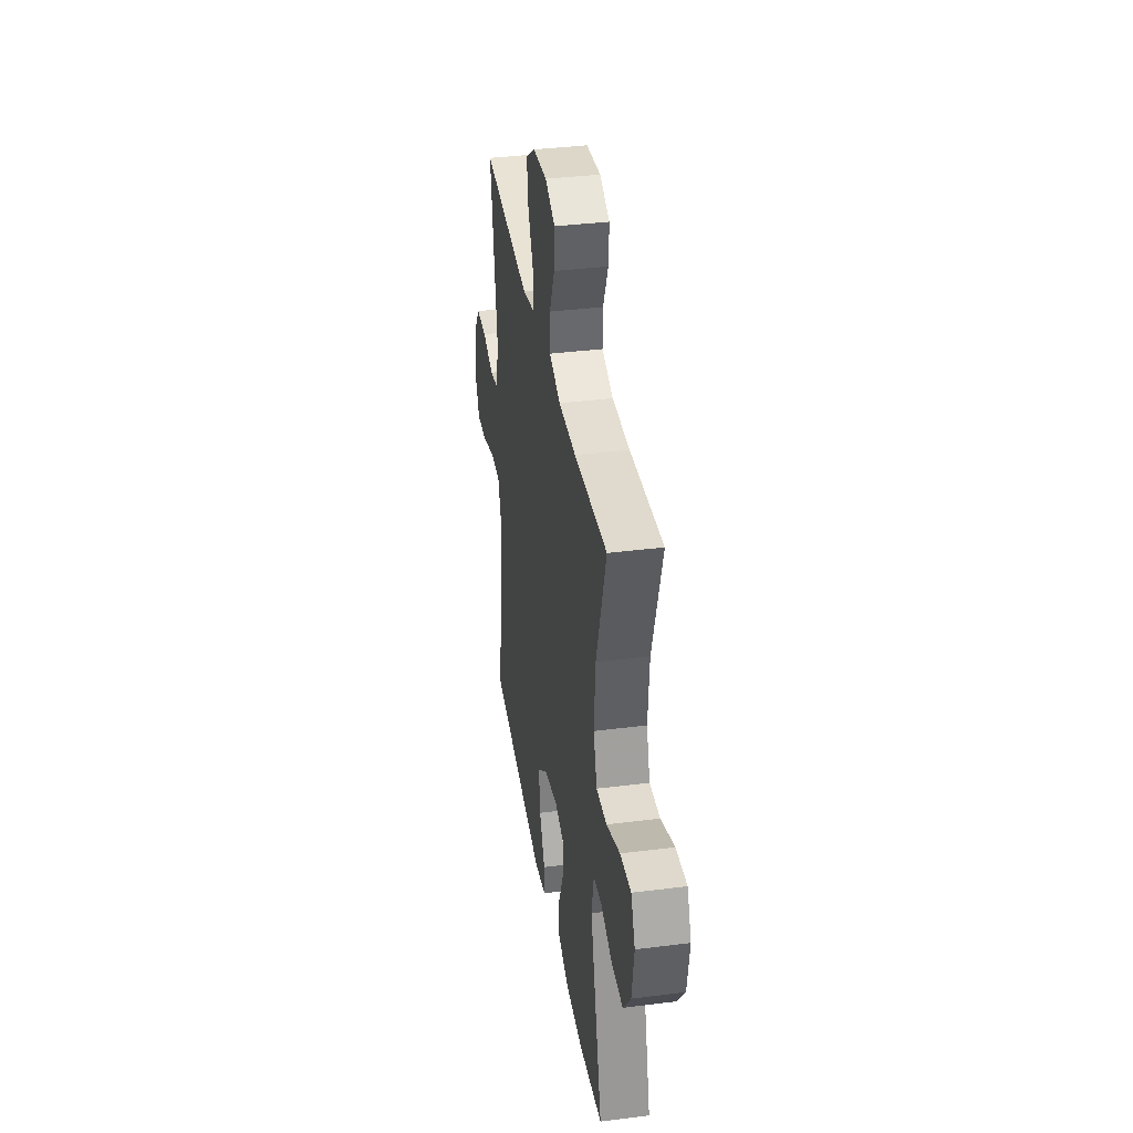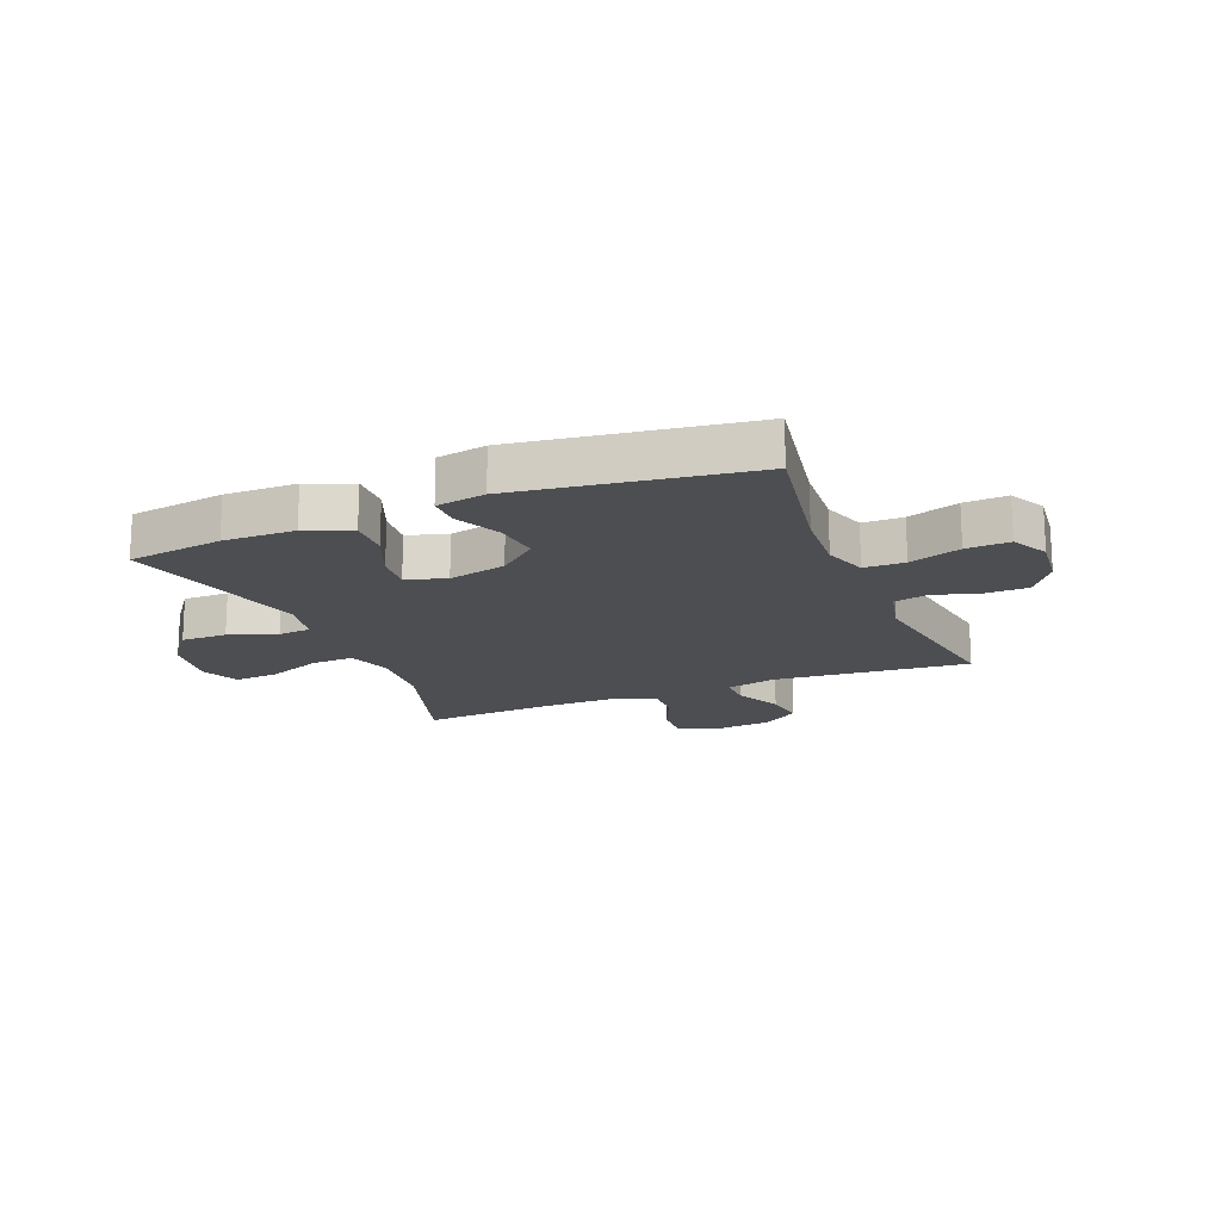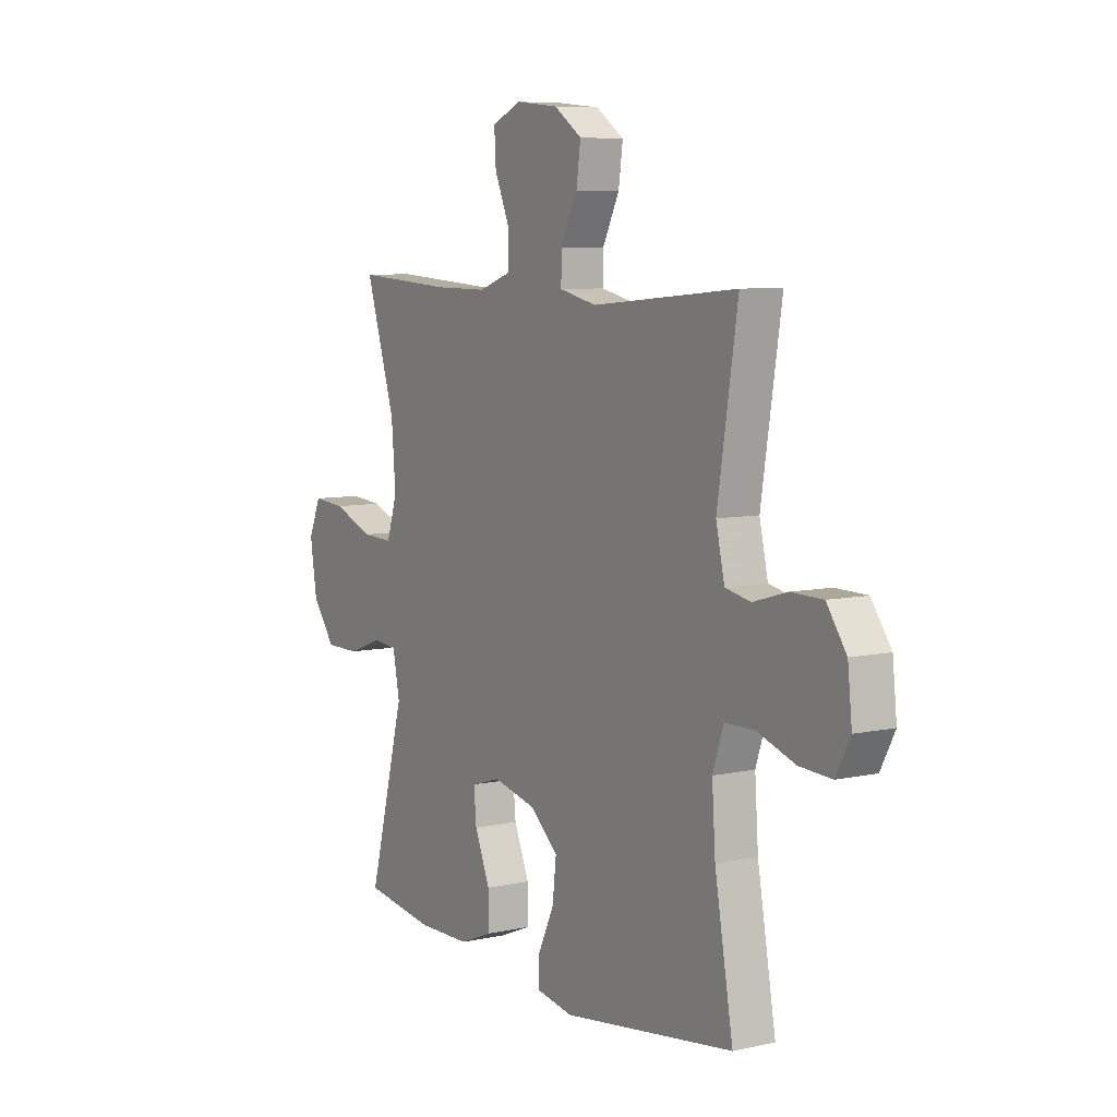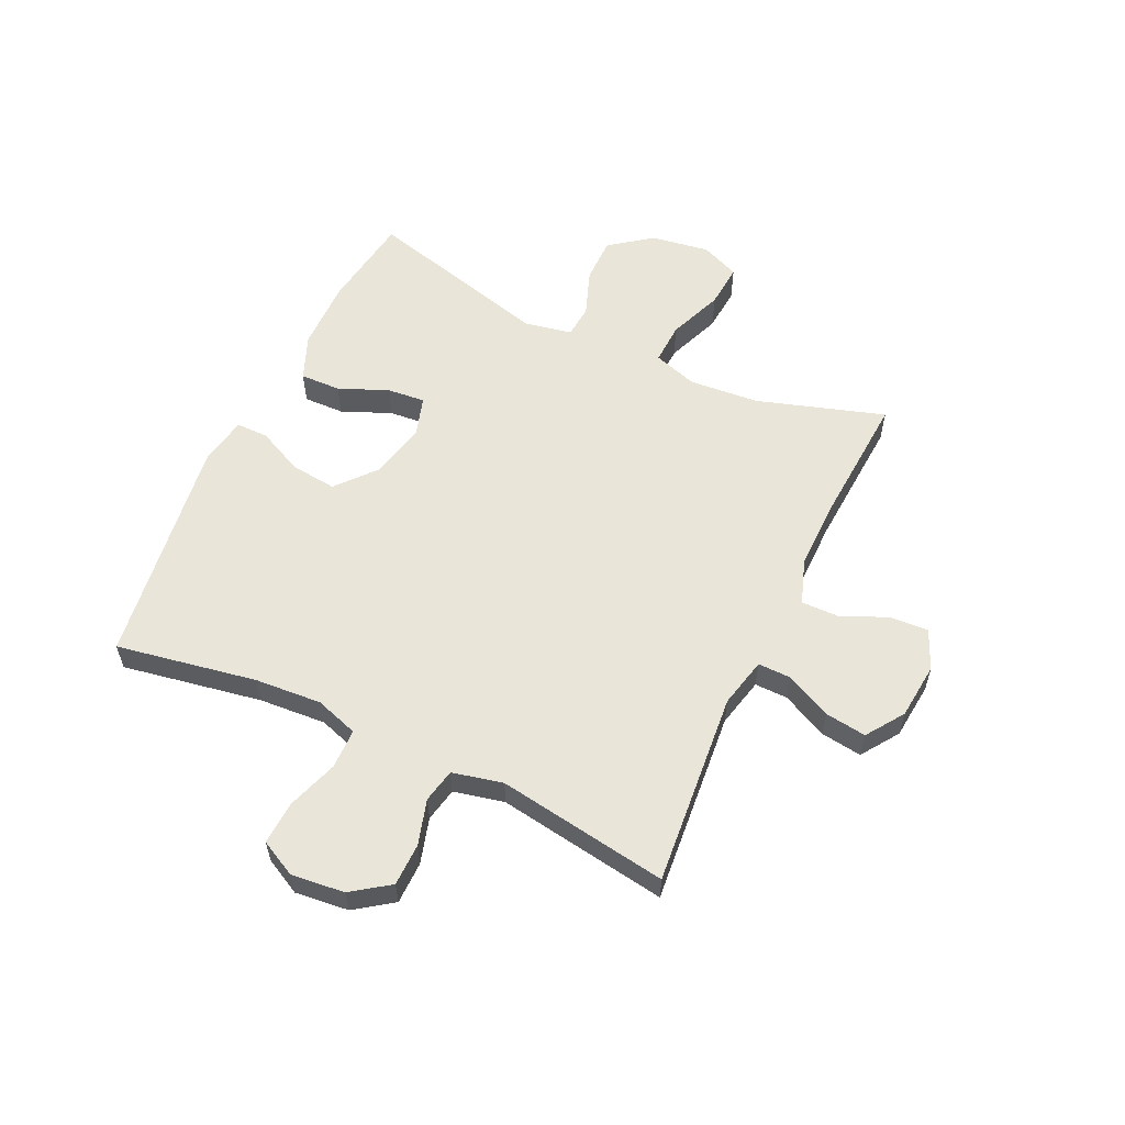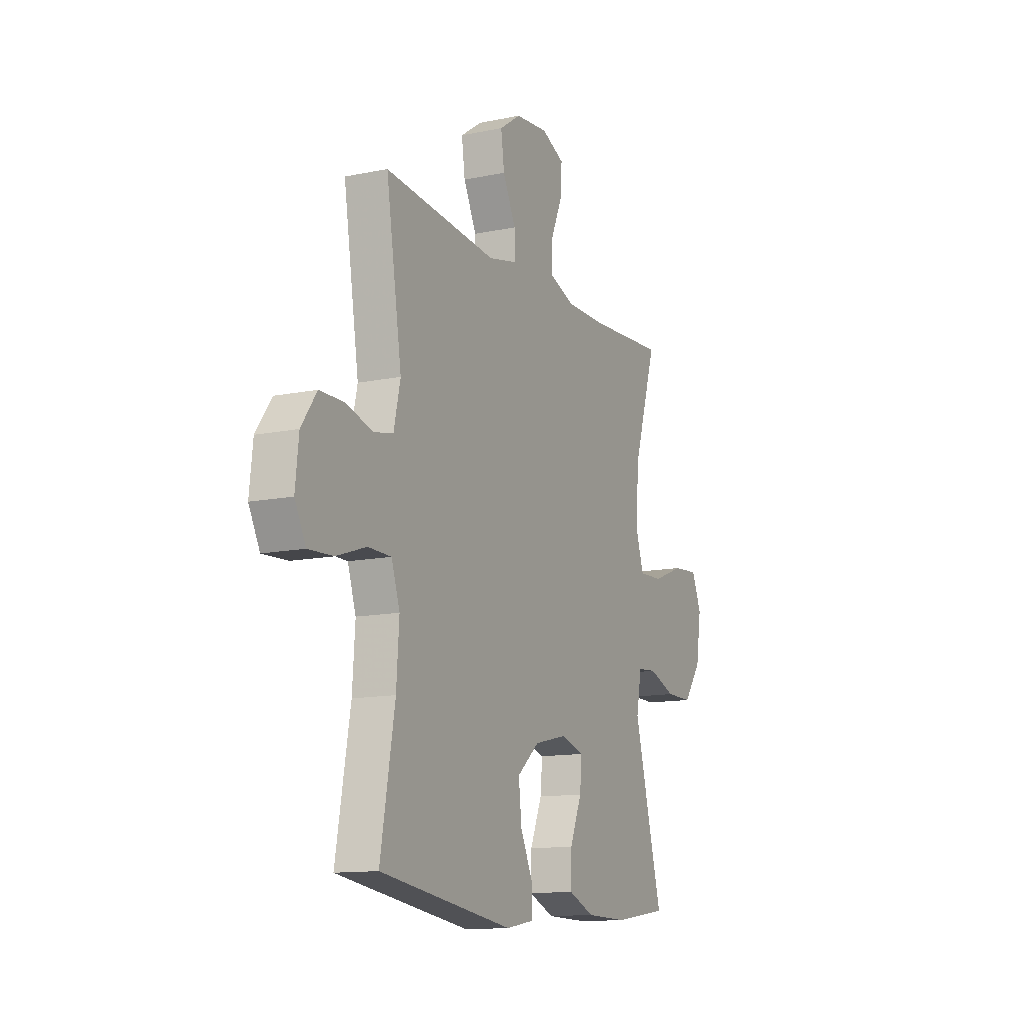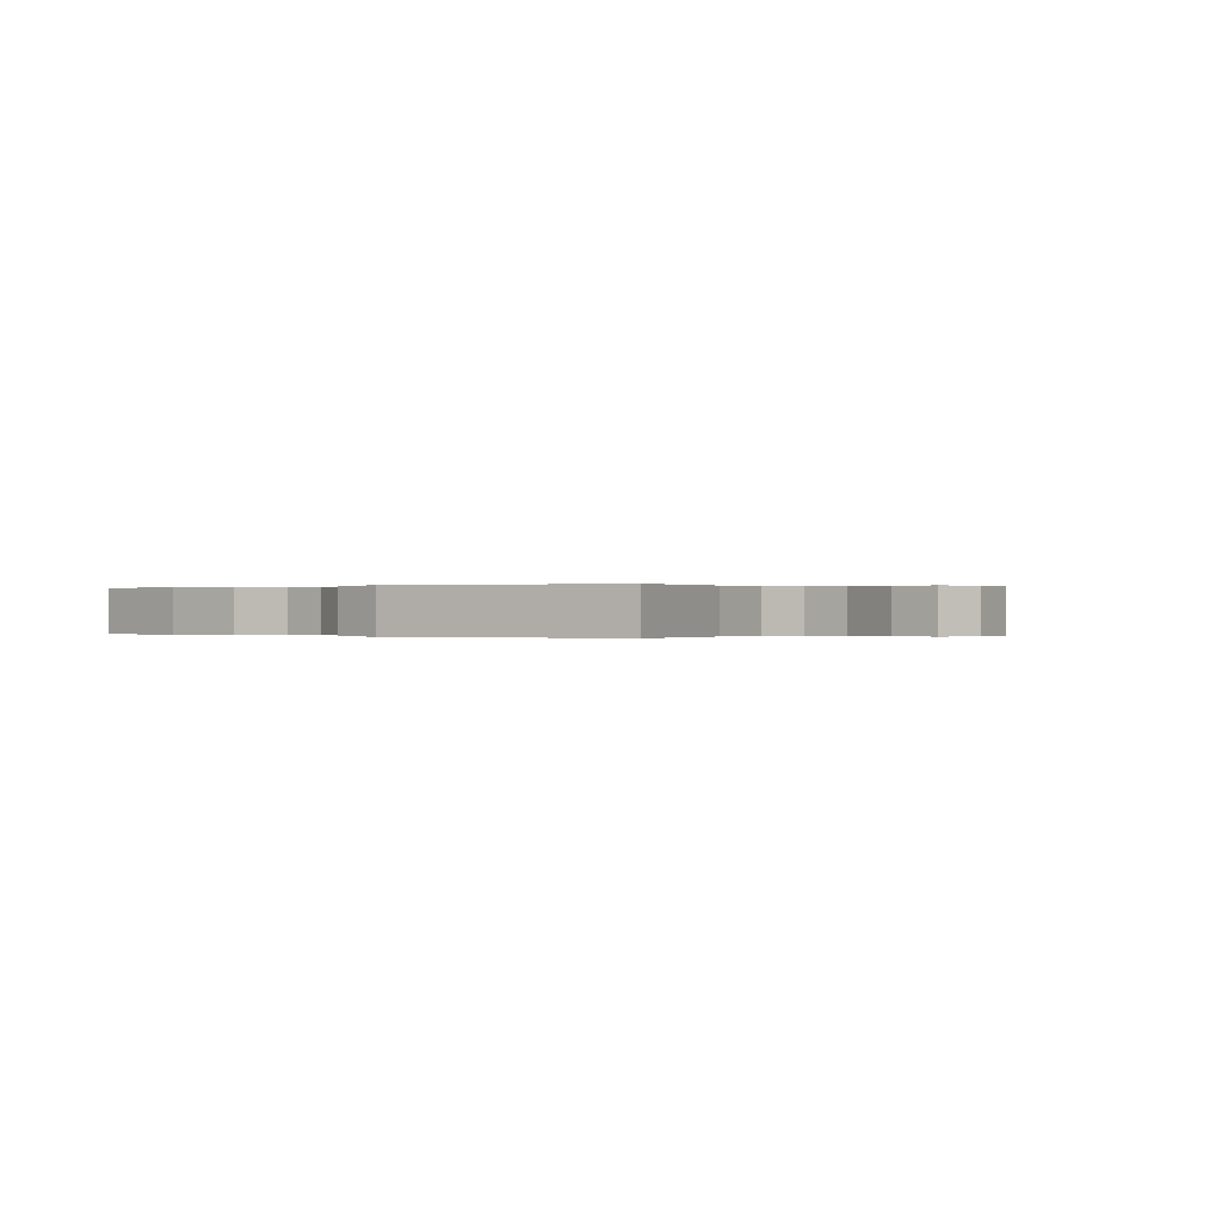
<metadata>
{"format":"obj","ext":"obj","renderer":"f3d","projection":"perspective","resolution":1024,"background":"white","views":[{"elev":36.8,"azim":80.7,"up":"+Z"},{"elev":-17.2,"azim":-157.9,"up":"+Y"},{"elev":7.4,"azim":-122.0,"up":"+Z"},{"elev":57.7,"azim":-64.9,"up":"+Y"},{"elev":-12.8,"azim":-64.5,"up":"+Z"},{"elev":-0.0,"azim":-143.6,"up":"+Y"}]}
</metadata>
<code>
v 0.5 0.07 -0.5
v 0.334 0.07 -0.524
v 0.21 0.07 -0.522
v 0.132 0.07 -0.49
v 0.134 0.07 -0.419
v 0.17 0.07 -0.333
v 0.176 0.07 -0.267
v 0.107 0.07 -0.246
v 0.007 0.07 -0.269
v -0.06 0.07 -0.326
v -0.051 0.07 -0.406
v -0.013 0.07 -0.486
v -0.013 0.07 -0.542
v -0.098 0.07 -0.557
v -0.5 0.07 -0.5
v -0.457 0.07 -0.256
v -0.449 0.07 -0.139
v -0.474 0.07 -0.064
v -0.544 0.07 -0.063
v -0.633 0.07 -0.093
v -0.708 0.07 -0.097
v -0.741 0.07 -0.034
v -0.731 0.07 0.059
v -0.685 0.07 0.124
v -0.611 0.07 0.125
v -0.532 0.07 0.102
v -0.473 0.07 0.114
v -0.453 0.07 0.202
v -0.5 0.07 0.5
v -0.161 0.07 0.47
v -0.074 0.07 0.49
v -0.075 0.07 0.548
v -0.114 0.07 0.627
v -0.124 0.07 0.699
v -0.059 0.07 0.744
v 0.04 0.07 0.754
v 0.109 0.07 0.724
v 0.105 0.07 0.657
v 0.07 0.07 0.576
v 0.069 0.07 0.511
v 0.147 0.07 0.484
v 0.269 0.07 0.485
v 0.5 0.07 0.5
v 0.43 0.07 0.278
v 0.42 0.07 0.156
v 0.445 0.07 0.079
v 0.518 0.07 0.082
v 0.613 0.07 0.119
v 0.69 0.07 0.125
v 0.719 0.07 0.057
v 0.703 0.07 -0.045
v 0.649 0.07 -0.117
v 0.569 0.07 -0.117
v 0.487 0.07 -0.087
v 0.43 0.07 -0.092
v 0.414 0.07 -0.175
v 0.5 0 -0.5
v 0.334 0 -0.524
v 0.21 0 -0.522
v 0.132 0 -0.49
v 0.134 0 -0.419
v 0.17 0 -0.333
v 0.176 0 -0.267
v 0.107 0 -0.246
v 0.007 0 -0.269
v -0.06 0 -0.326
v -0.051 0 -0.406
v -0.013 0 -0.486
v -0.013 0 -0.542
v -0.098 0 -0.557
v -0.5 0 -0.5
v -0.457 0 -0.256
v -0.449 0 -0.139
v -0.474 0 -0.064
v -0.544 0 -0.063
v -0.633 0 -0.093
v -0.708 0 -0.097
v -0.741 0 -0.034
v -0.731 0 0.059
v -0.685 0 0.124
v -0.611 0 0.125
v -0.532 0 0.102
v -0.473 0 0.114
v -0.453 0 0.202
v -0.5 0 0.5
v -0.161 0 0.47
v -0.074 0 0.49
v -0.075 0 0.548
v -0.114 0 0.627
v -0.124 0 0.699
v -0.059 0 0.744
v 0.04 0 0.754
v 0.109 0 0.724
v 0.105 0 0.657
v 0.07 0 0.576
v 0.069 0 0.511
v 0.147 0 0.484
v 0.269 0 0.485
v 0.5 0 0.5
v 0.43 0 0.278
v 0.42 0 0.156
v 0.445 0 0.079
v 0.518 0 0.082
v 0.613 0 0.119
v 0.69 0 0.125
v 0.719 0 0.057
v 0.703 0 -0.045
v 0.649 0 -0.117
v 0.569 0 -0.117
v 0.487 0 -0.087
v 0.43 0 -0.092
v 0.414 0 -0.175
f 52 53 54
f 51 52 54
f 50 51 54
f 49 50 54
f 48 49 54
f 47 48 54
f 46 47 54 55
f 45 46 55 56
f 42 43 44
f 41 42 44 45
f 40 41 45 56
f 37 38 39
f 36 37 39
f 35 36 39
f 34 35 39
f 33 34 39
f 32 33 39
f 31 32 39 40
f 56 1 2
f 40 56 2
f 31 40 2
f 30 31 2
f 24 25 26
f 23 24 26
f 22 23 26
f 21 22 26
f 20 21 26
f 19 20 26
f 18 19 26 27
f 17 18 27 28
f 14 15 16
f 13 14 16
f 12 13 16
f 11 12 16
f 10 11 16 17
f 9 10 17 28
f 4 5 6
f 3 4 6
f 2 3 6
f 2 6 7
f 30 2 7
f 28 29 30
f 9 28 30
f 8 9 30
f 7 8 30
f 110 109 108
f 110 108 107
f 110 107 106
f 110 106 105
f 110 105 104
f 110 104 103
f 111 110 103 102
f 112 111 102 101
f 100 99 98
f 101 100 98 97
f 112 101 97 96
f 95 94 93
f 95 93 92
f 95 92 91
f 95 91 90
f 95 90 89
f 95 89 88
f 96 95 88 87
f 58 57 112
f 58 112 96
f 58 96 87
f 58 87 86
f 82 81 80
f 82 80 79
f 82 79 78
f 82 78 77
f 82 77 76
f 82 76 75
f 83 82 75 74
f 84 83 74 73
f 72 71 70
f 72 70 69
f 72 69 68
f 72 68 67
f 73 72 67 66
f 84 73 66 65
f 62 61 60
f 62 60 59
f 62 59 58
f 63 62 58
f 63 58 86
f 86 85 84
f 86 84 65
f 86 65 64
f 86 64 63
f 1 57 58 2
f 2 58 59 3
f 3 59 60 4
f 4 60 61 5
f 5 61 62 6
f 6 62 63 7
f 7 63 64 8
f 8 64 65 9
f 9 65 66 10
f 10 66 67 11
f 11 67 68 12
f 12 68 69 13
f 13 69 70 14
f 14 70 71 15
f 15 71 72 16
f 16 72 73 17
f 17 73 74 18
f 18 74 75 19
f 19 75 76 20
f 20 76 77 21
f 21 77 78 22
f 22 78 79 23
f 23 79 80 24
f 24 80 81 25
f 25 81 82 26
f 26 82 83 27
f 27 83 84 28
f 28 84 85 29
f 29 85 86 30
f 30 86 87 31
f 31 87 88 32
f 32 88 89 33
f 33 89 90 34
f 34 90 91 35
f 35 91 92 36
f 36 92 93 37
f 37 93 94 38
f 38 94 95 39
f 39 95 96 40
f 40 96 97 41
f 41 97 98 42
f 42 98 99 43
f 43 99 100 44
f 44 100 101 45
f 45 101 102 46
f 46 102 103 47
f 47 103 104 48
f 48 104 105 49
f 49 105 106 50
f 50 106 107 51
f 51 107 108 52
f 52 108 109 53
f 53 109 110 54
f 54 110 111 55
f 55 111 112 56
f 56 112 57 1

</code>
